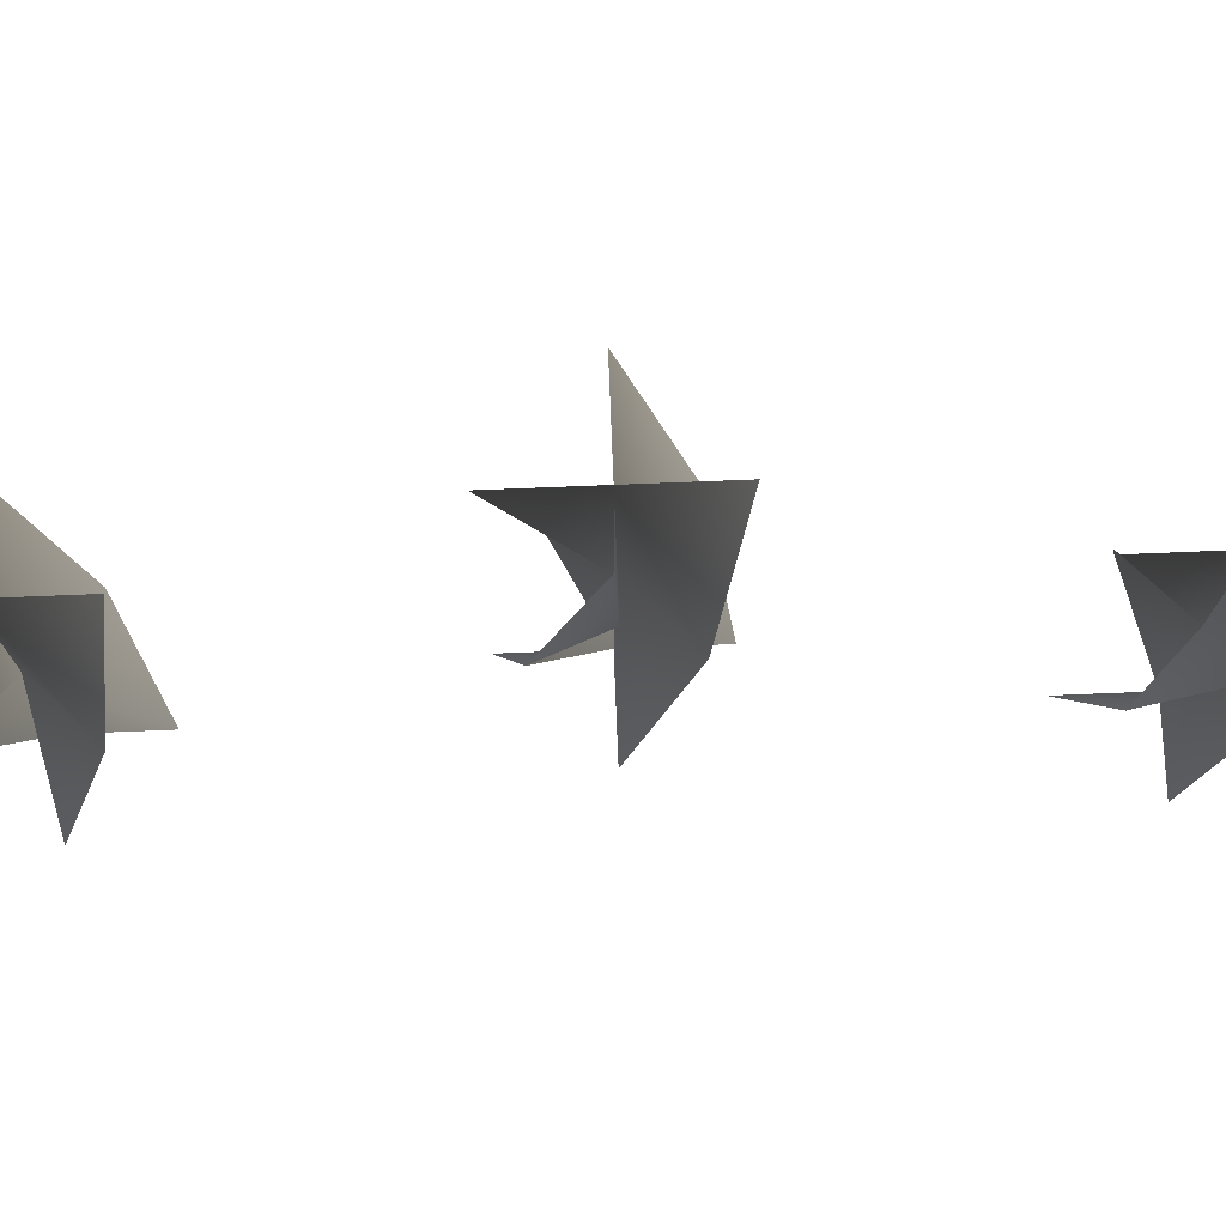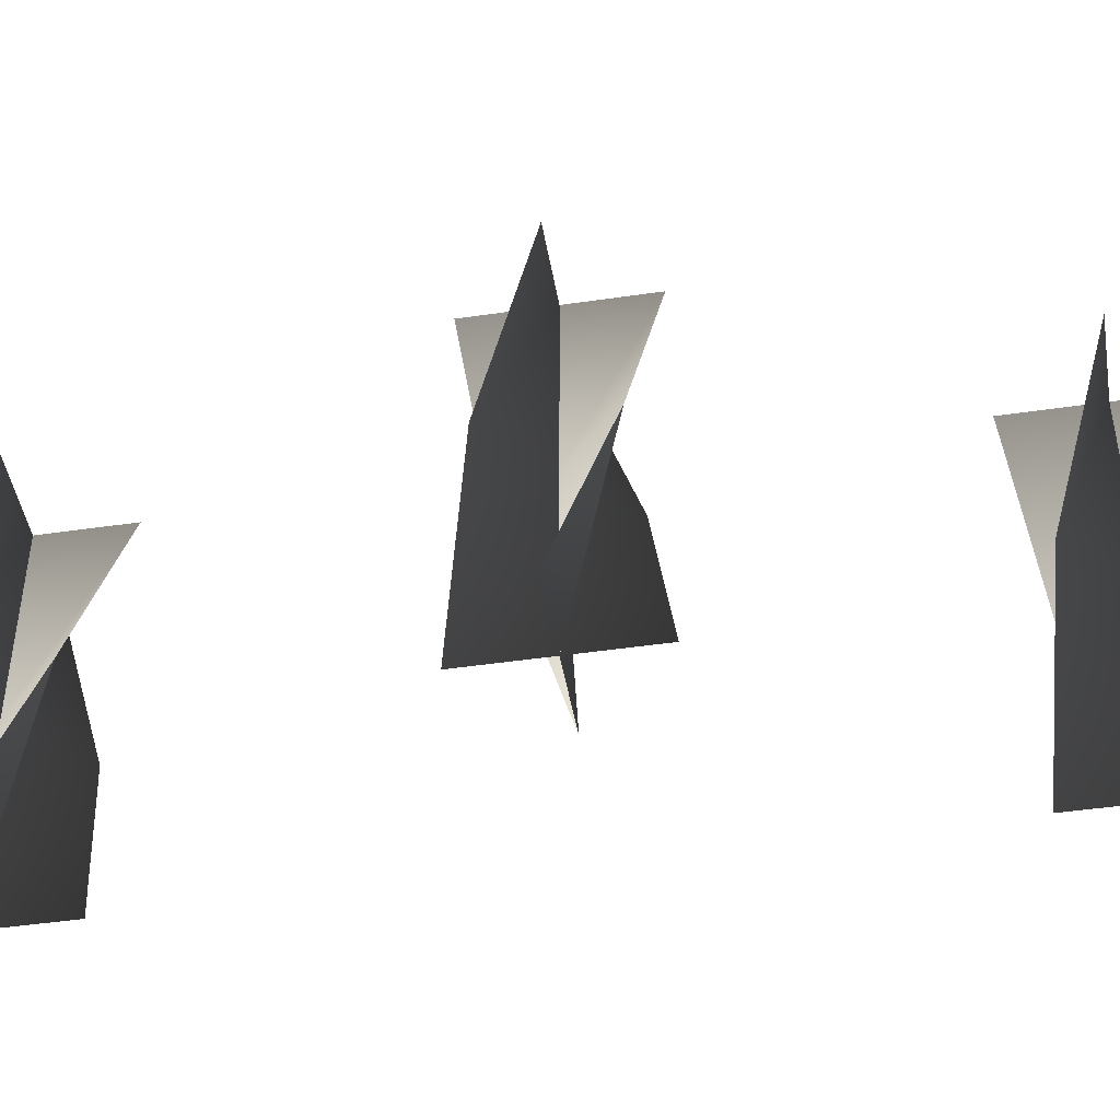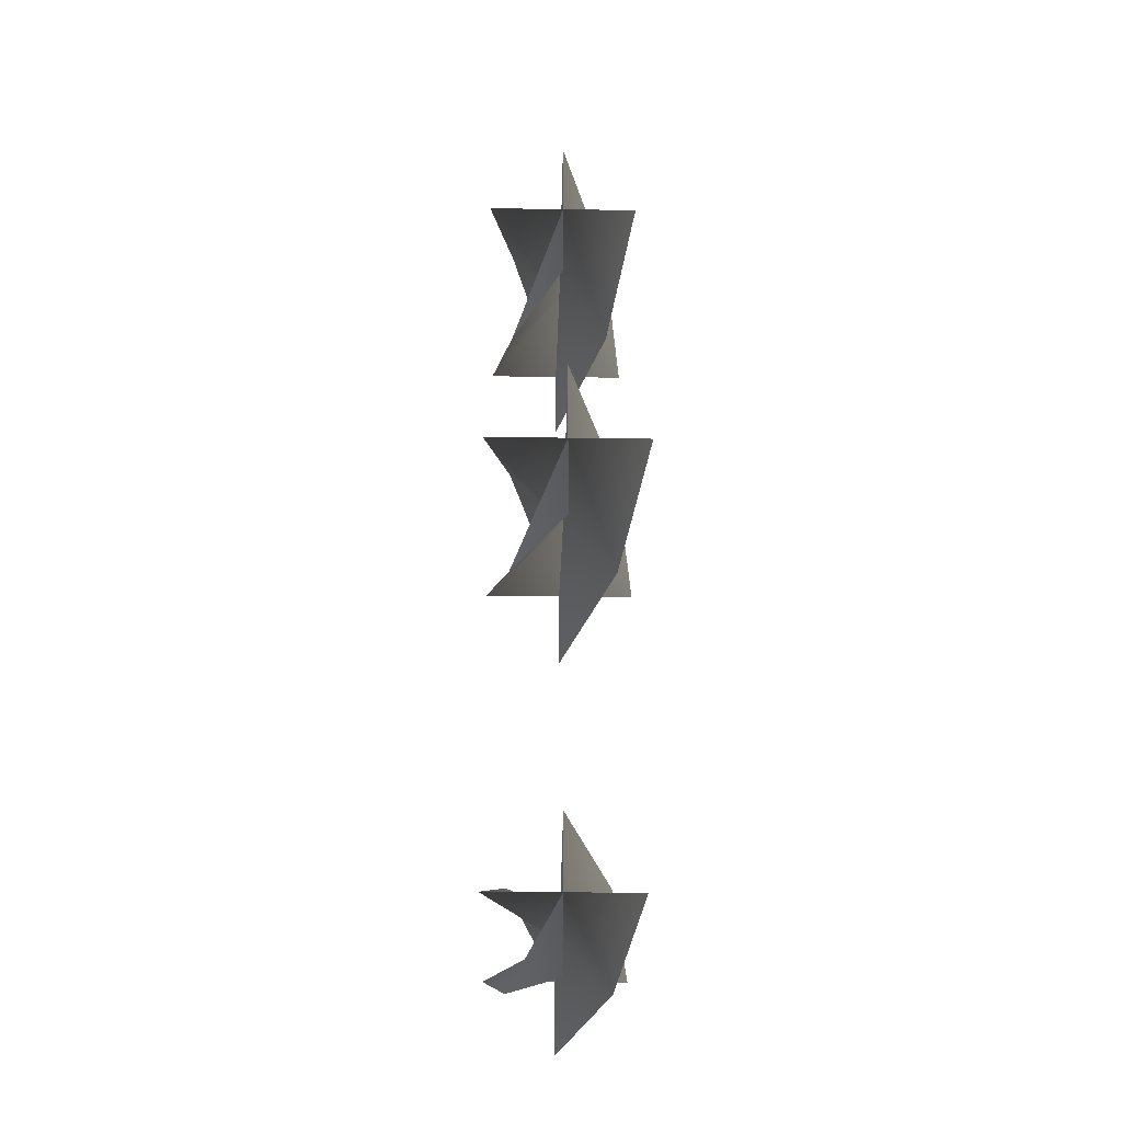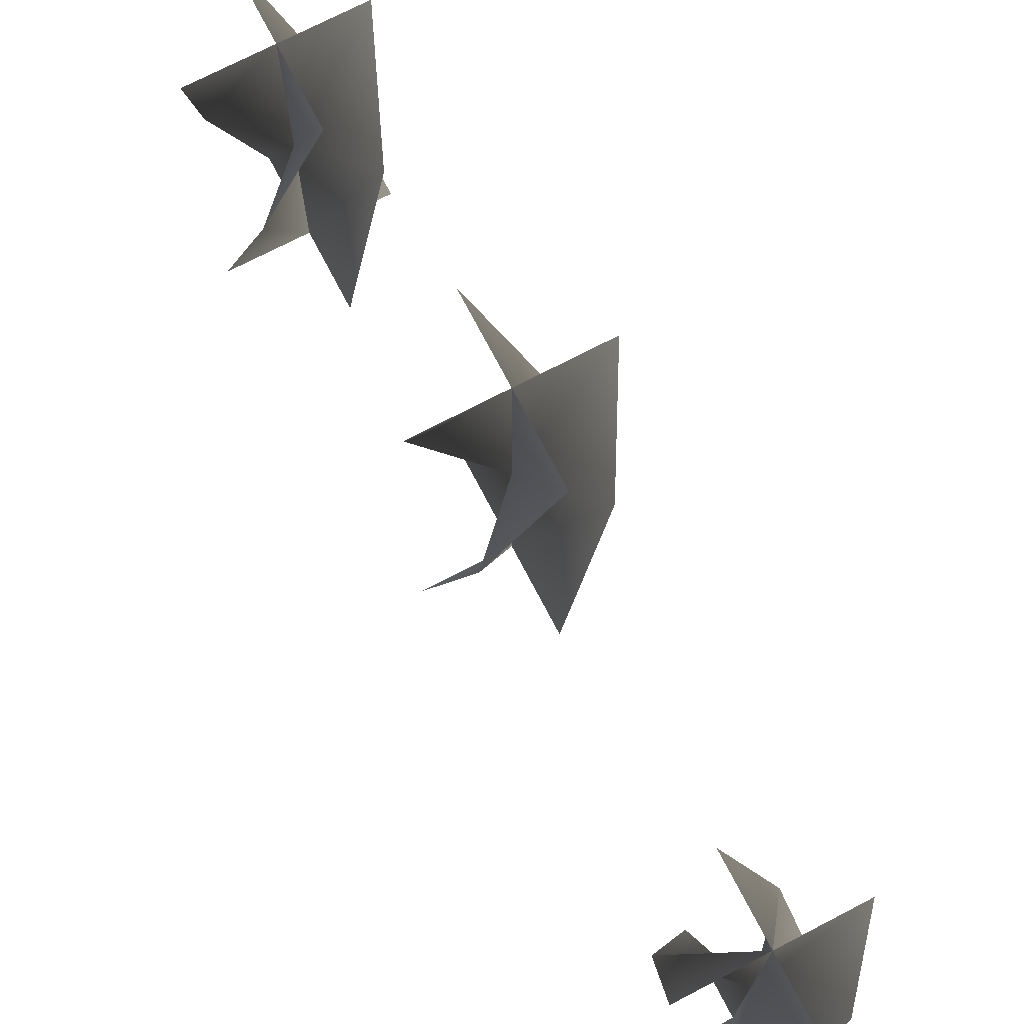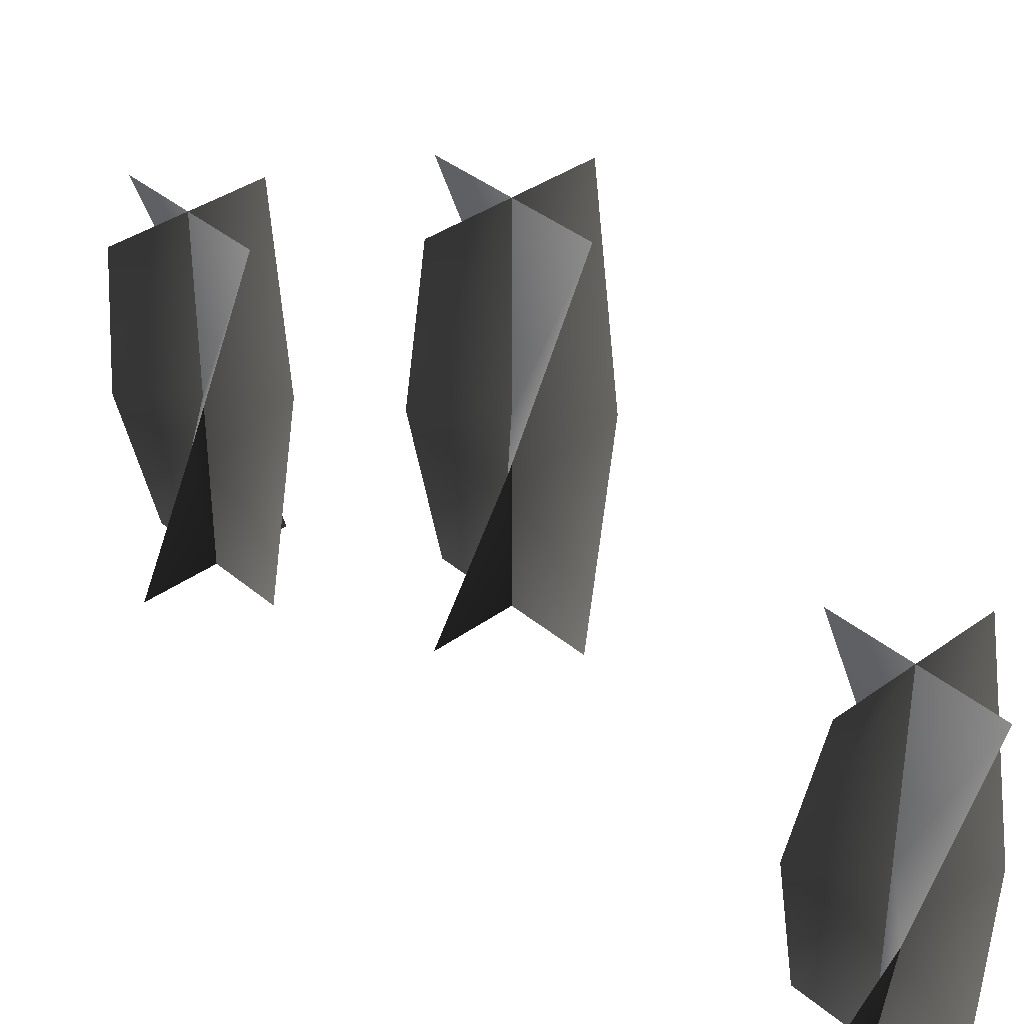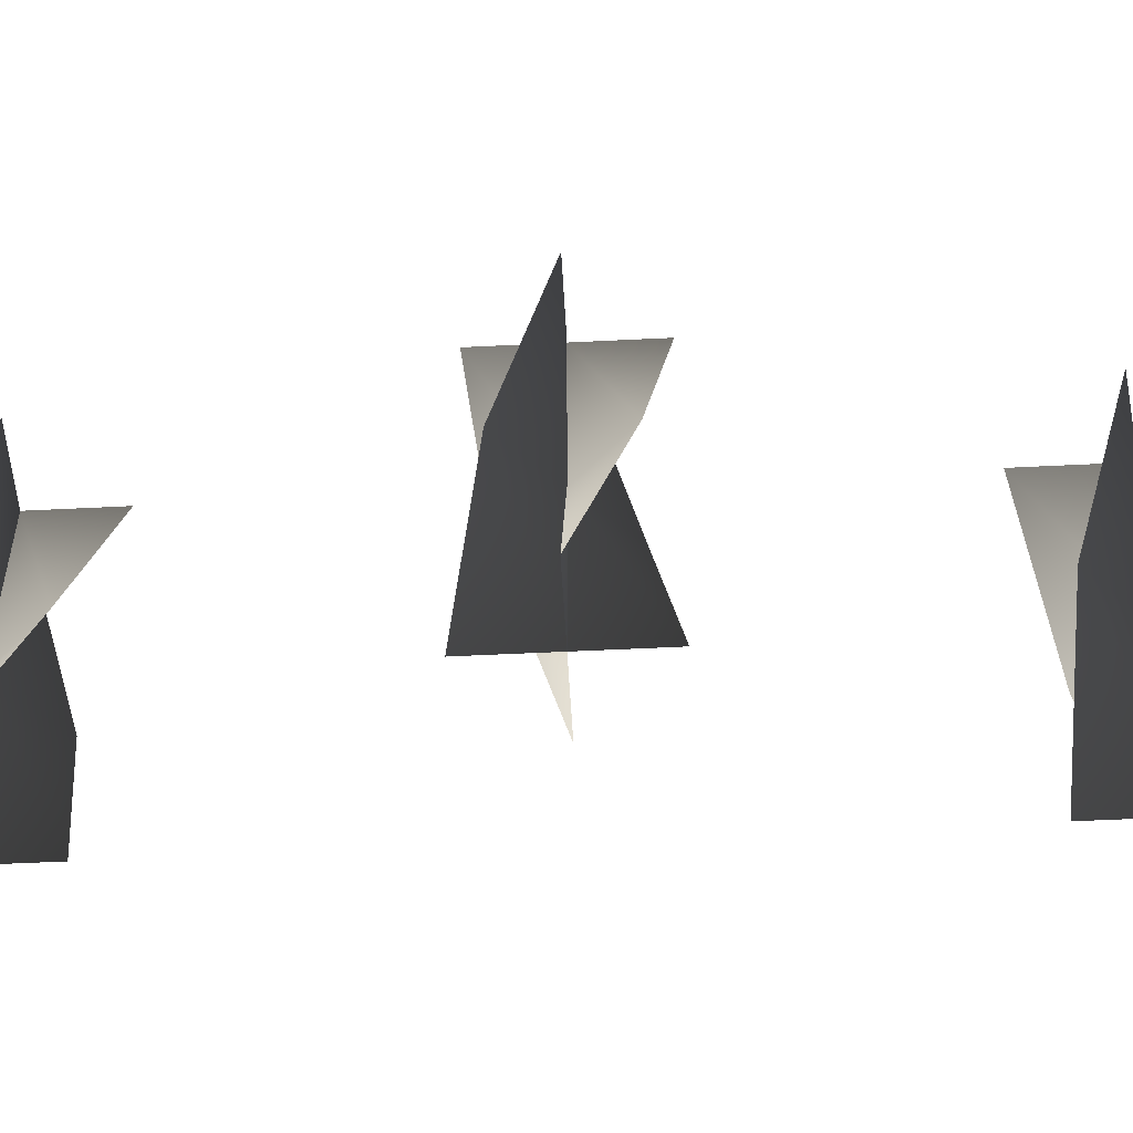
<metadata>
{"format":"obj","ext":"obj","renderer":"f3d","projection":"perspective","resolution":1024,"background":"white","views":[{"elev":75.1,"azim":87.7,"up":"+Y"},{"elev":-45.6,"azim":-80.4,"up":"+Y"},{"elev":-25.1,"azim":178.6,"up":"+Z"},{"elev":72.7,"azim":-27.5,"up":"+Y"},{"elev":37.3,"azim":-42.9,"up":"+Y"},{"elev":-52.2,"azim":93.1,"up":"+Y"}]}
</metadata>
<code>
v -0.02315 0.743 -0.1398
v 1.386e-06 0.743 -0.163
v 1.472e-06 0.666 -0.163
v -0.0339 0.666 -0.163
v 0.0339 0.666 -0.163
v 0.02316 0.743 -0.1861
v -9.804e-07 0.82 -0.1291
v 1.3e-06 0.82 -0.163
v -5.105e-07 0.82 -0.1969
v 0.02315 0.743 -0.1398
v 1.386e-06 0.743 -0.163
v 1.472e-06 0.666 -0.163
v -8.079e-07 0.666 -0.1291
v -3.379e-07 0.666 -0.1969
v -0.02315 0.743 -0.1861
v 0.0339 0.82 -0.163
v 1.3e-06 0.82 -0.163
v -0.0339 0.82 -0.163
v -0.02315 0.743 -0.1398
v -0.0339 0.666 -0.163
v 1.472e-06 0.666 -0.163
v 1.386e-06 0.743 -0.163
v 0.0339 0.666 -0.163
v 0.02316 0.743 -0.1861
v -9.804e-07 0.82 -0.1291
v 1.3e-06 0.82 -0.163
v -5.105e-07 0.82 -0.1969
v 0.02315 0.743 -0.1398
v -8.079e-07 0.666 -0.1291
v 1.472e-06 0.666 -0.163
v 1.386e-06 0.743 -0.163
v -3.379e-07 0.666 -0.1969
v -0.02315 0.743 -0.1861
v 0.0339 0.82 -0.163
v 1.3e-06 0.82 -0.163
v -0.0339 0.82 -0.163
v -0.02316 0.743 0.1865
v -1.504e-06 0.743 0.1633
v -1.418e-06 0.666 0.1633
v -0.0339 0.666 0.1633
v 0.0339 0.666 0.1633
v 0.02315 0.743 0.1402
v 2.199e-07 0.82 0.1972
v -1.59e-06 0.82 0.1633
v 6.899e-07 0.82 0.1294
v 0.02315 0.743 0.1865
v -1.504e-06 0.743 0.1633
v -1.418e-06 0.666 0.1633
v 3.925e-07 0.666 0.1972
v 8.624e-07 0.666 0.1294
v -0.02316 0.743 0.1402
v 0.0339 0.82 0.1633
v -1.59e-06 0.82 0.1633
v -0.0339 0.82 0.1633
v -0.02316 0.743 0.1865
v -0.0339 0.666 0.1633
v -1.418e-06 0.666 0.1633
v -1.504e-06 0.743 0.1633
v 0.0339 0.666 0.1633
v 0.02315 0.743 0.1402
v 2.199e-07 0.82 0.1972
v -1.59e-06 0.82 0.1633
v 6.899e-07 0.82 0.1294
v 0.02315 0.743 0.1865
v 3.925e-07 0.666 0.1972
v -1.418e-06 0.666 0.1633
v -1.504e-06 0.743 0.1633
v 8.624e-07 0.666 0.1294
v -0.02316 0.743 0.1402
v 0.0339 0.82 0.1633
v -1.59e-06 0.82 0.1633
v -0.0339 0.82 0.1633
v -0.02315 0.82 0.02315
v -9.192e-07 0.82 3.555e-07
v -8.33e-07 0.7431 3.222e-07
v -0.0339 0.7431 5.89e-07
v 0.0339 0.7431 7.244e-07
v 0.02315 0.82 -0.02315
v 8.045e-07 0.897 0.0339
v -1.006e-06 0.897 3.889e-07
v 1.275e-06 0.897 -0.0339
v 0.02315 0.82 0.02315
v -9.192e-07 0.82 3.555e-07
v -8.33e-07 0.7431 3.222e-07
v 9.771e-07 0.7431 0.0339
v 1.447e-06 0.7431 -0.0339
v -0.02315 0.82 -0.02315
v 0.0339 0.897 7.911e-07
v -1.006e-06 0.897 3.889e-07
v -0.0339 0.897 6.557e-07
v -0.02315 0.82 0.02315
v -0.0339 0.7431 5.89e-07
v -8.33e-07 0.7431 3.222e-07
v -9.192e-07 0.82 3.555e-07
v 0.0339 0.7431 7.244e-07
v 0.02315 0.82 -0.02315
v 8.045e-07 0.897 0.0339
v -1.006e-06 0.897 3.889e-07
v 1.275e-06 0.897 -0.0339
v 0.02315 0.82 0.02315
v 9.771e-07 0.7431 0.0339
v -8.33e-07 0.7431 3.222e-07
v -9.192e-07 0.82 3.555e-07
v 1.447e-06 0.7431 -0.0339
v -0.02315 0.82 -0.02315
v 0.0339 0.897 7.911e-07
v -1.006e-06 0.897 3.889e-07
v -0.0339 0.897 6.557e-07
g Candlestick_01_(13)_7433_10
f 1 3 2
f 1 4 3
f 2 3 5
f 2 5 6
f 7 1 2
f 7 2 8
f 8 2 6
f 8 6 9
f 10 12 11
f 10 13 12
f 11 12 14
f 11 14 15
f 16 10 11
f 16 11 17
f 17 11 15
f 17 15 18
f 19 21 20
f 19 22 21
f 22 23 21
f 22 24 23
f 25 22 19
f 25 26 22
f 26 24 22
f 26 27 24
f 28 30 29
f 28 31 30
f 31 32 30
f 31 33 32
f 34 31 28
f 34 35 31
f 35 33 31
f 35 36 33
f 37 39 38
f 37 40 39
f 38 39 41
f 38 41 42
f 43 37 38
f 43 38 44
f 44 38 42
f 44 42 45
f 46 48 47
f 46 49 48
f 47 48 50
f 47 50 51
f 52 46 47
f 52 47 53
f 53 47 51
f 53 51 54
f 55 57 56
f 55 58 57
f 58 59 57
f 58 60 59
f 61 58 55
f 61 62 58
f 62 60 58
f 62 63 60
f 64 66 65
f 64 67 66
f 67 68 66
f 67 69 68
f 70 67 64
f 70 71 67
f 71 69 67
f 71 72 69
f 73 75 74
f 73 76 75
f 74 75 77
f 74 77 78
f 79 73 74
f 79 74 80
f 80 74 78
f 80 78 81
f 82 84 83
f 82 85 84
f 83 84 86
f 83 86 87
f 88 82 83
f 88 83 89
f 89 83 87
f 89 87 90
f 91 93 92
f 91 94 93
f 94 95 93
f 94 96 95
f 97 94 91
f 97 98 94
f 98 96 94
f 98 99 96
f 100 102 101
f 100 103 102
f 103 104 102
f 103 105 104
f 106 103 100
f 106 107 103
f 107 105 103
f 107 108 105

</code>
